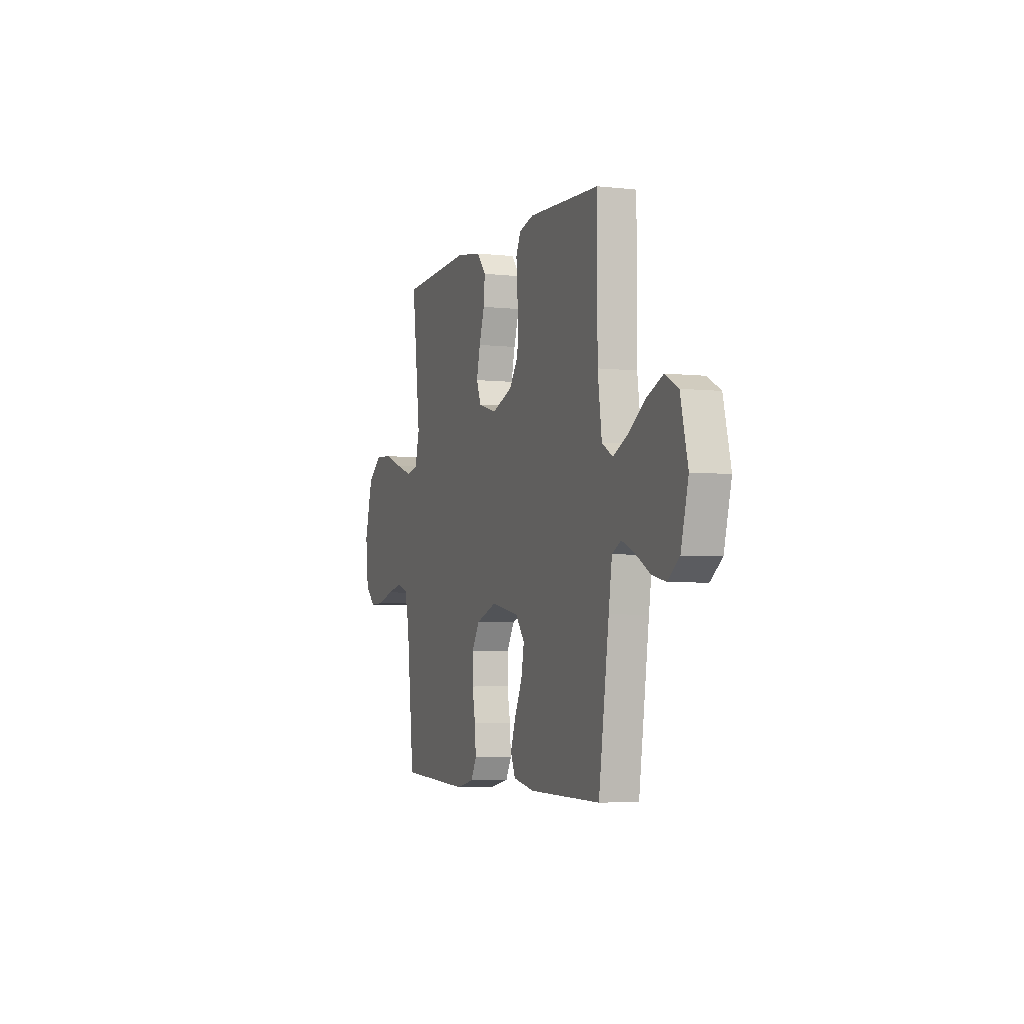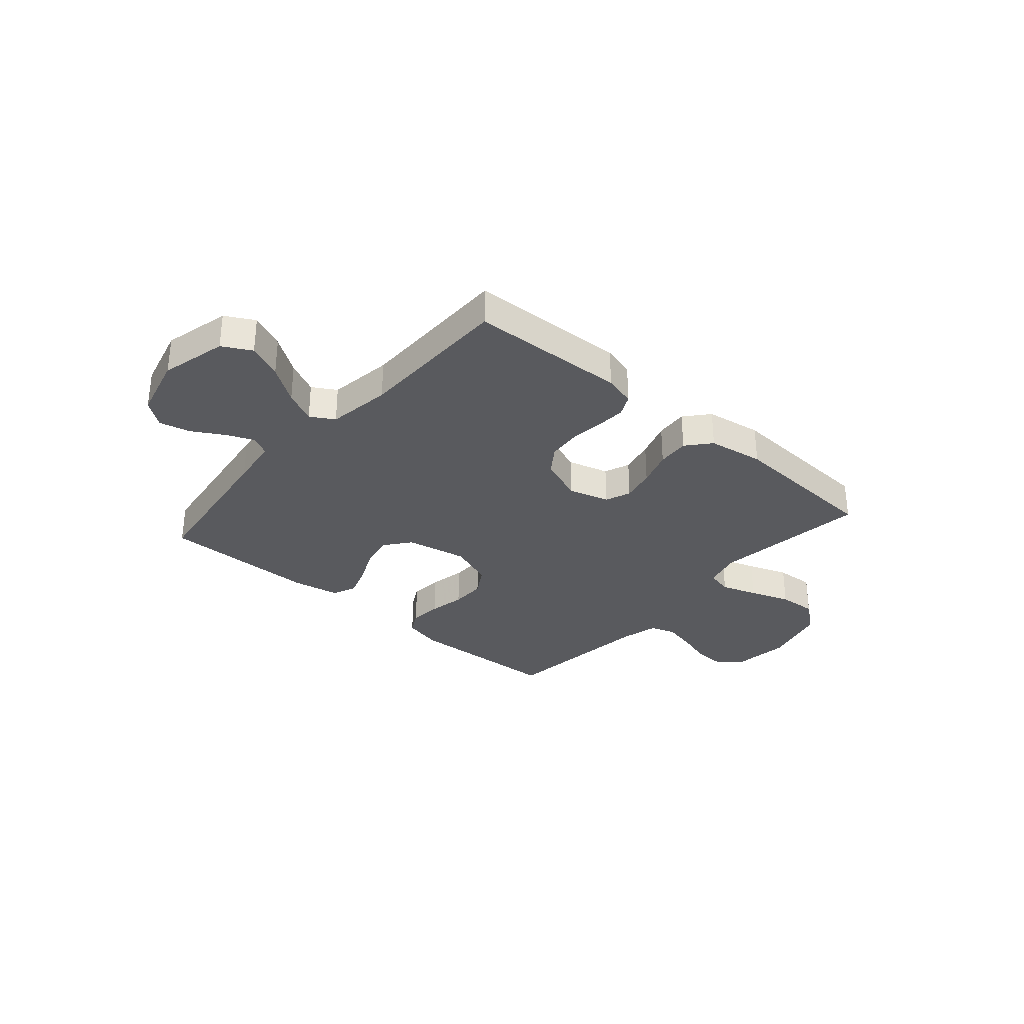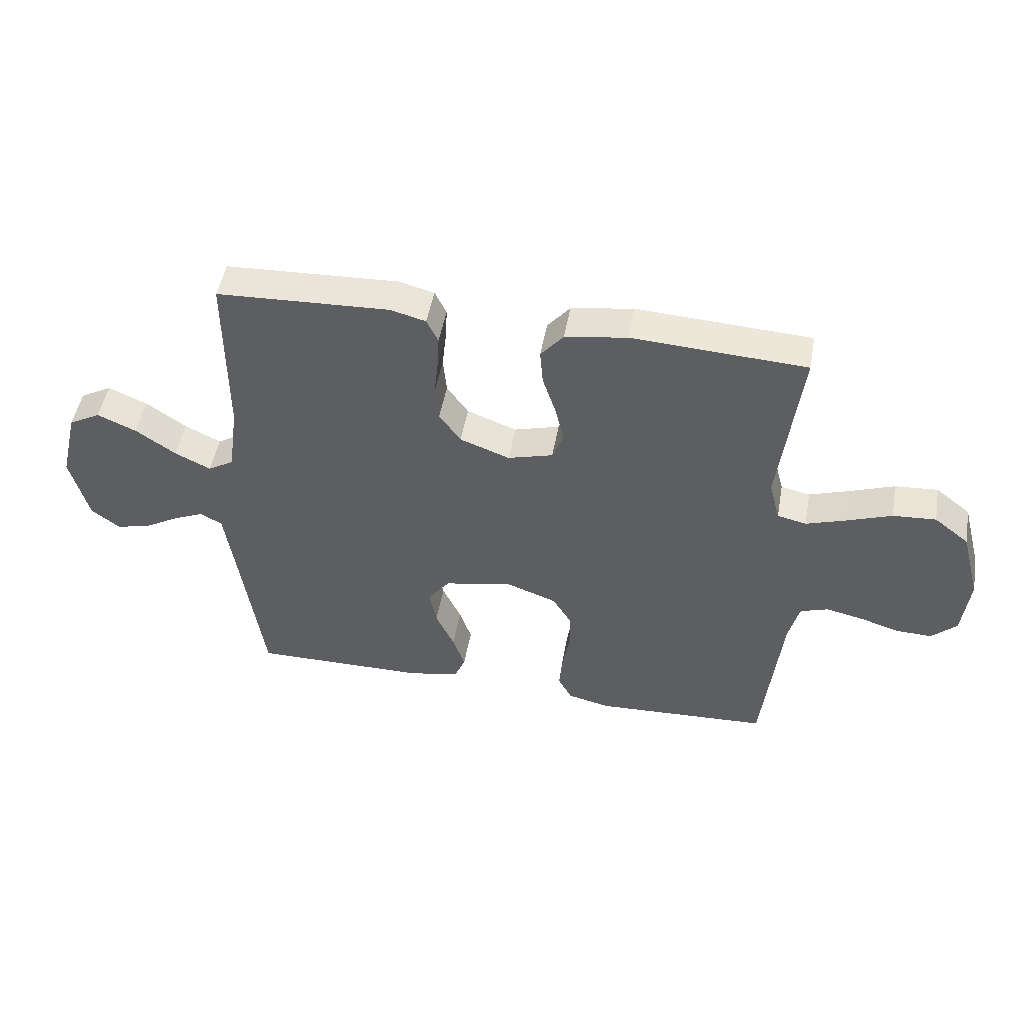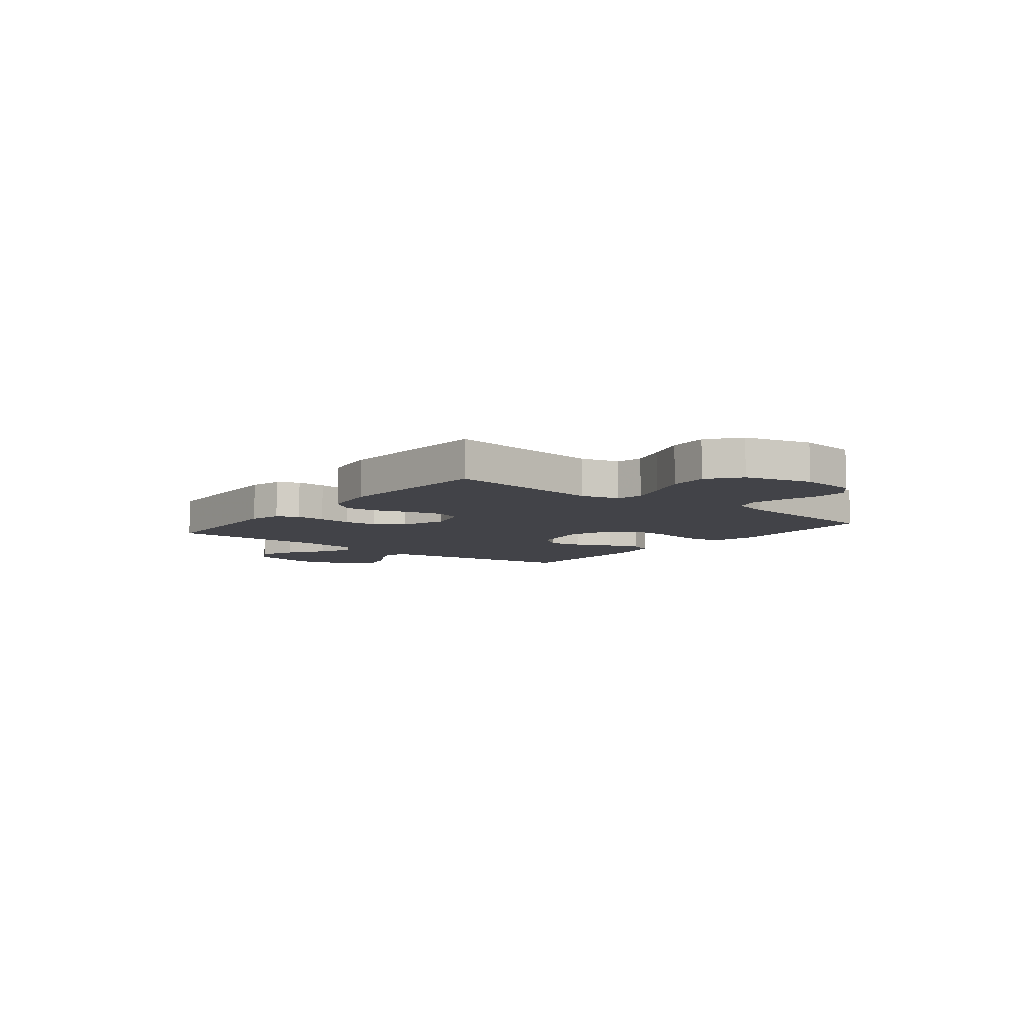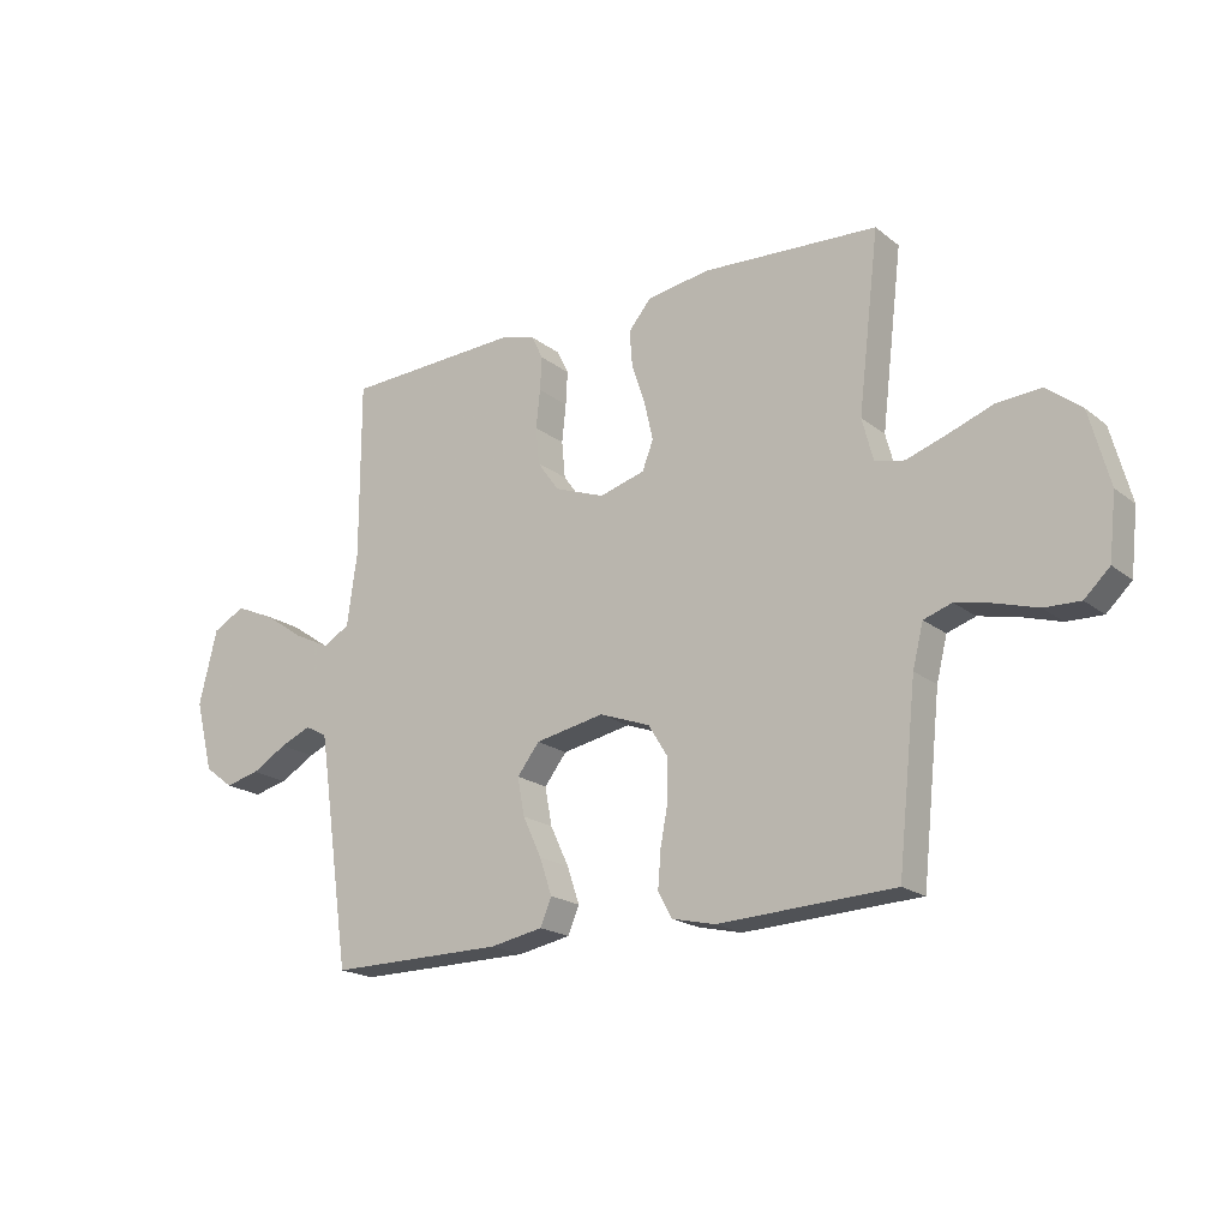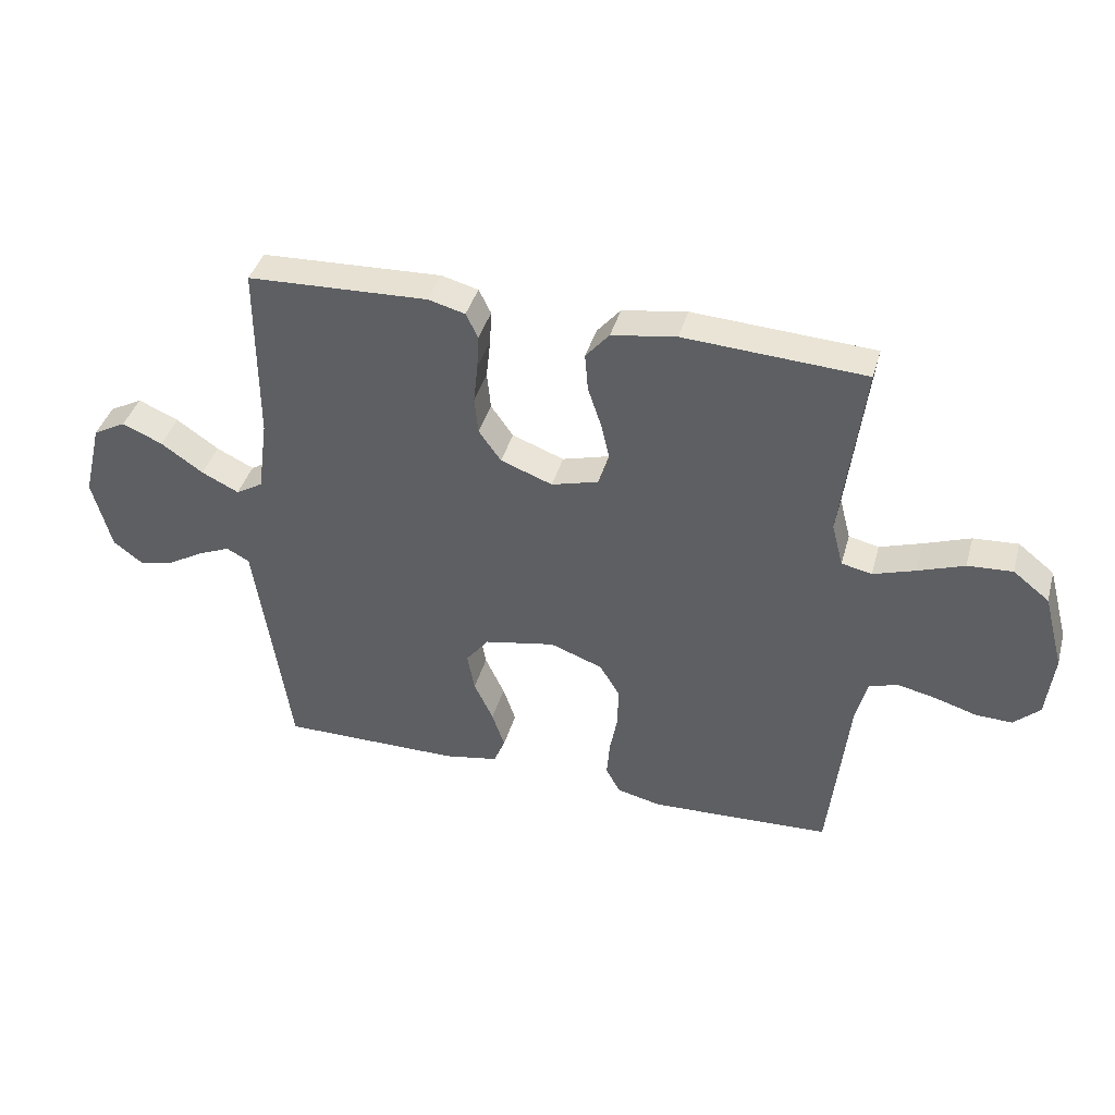
<metadata>
{"format":"obj","ext":"obj","renderer":"f3d","projection":"perspective","resolution":1024,"background":"white","views":[{"elev":-4.2,"azim":-110.1,"up":"+Z"},{"elev":-31.7,"azim":-41.1,"up":"+Y"},{"elev":49.0,"azim":10.1,"up":"+Z"},{"elev":-7.6,"azim":51.8,"up":"+Y"},{"elev":-19.3,"azim":35.3,"up":"+Z"},{"elev":40.5,"azim":15.5,"up":"+Z"}]}
</metadata>
<code>
v 0.5 0.07 0.5
v 0.464 0.07 0.2
v 0.483 0.07 0.128
v 0.533 0.07 0.117
v 0.602 0.07 0.14
v 0.679 0.07 0.168
v 0.753 0.07 0.173
v 0.813 0.07 0.126
v 0.847 0.07 0
v 0.835 0.07 -0.108
v 0.792 0.07 -0.149
v 0.731 0.07 -0.147
v 0.662 0.07 -0.126
v 0.598 0.07 -0.112
v 0.55 0.07 -0.128
v 0.532 0.07 -0.2
v 0.5 0.07 -0.5
v 0.2 0.07 -0.514
v 0.126 0.07 -0.497
v 0.102 0.07 -0.453
v 0.107 0.07 -0.39
v 0.12 0.07 -0.321
v 0.12 0.07 -0.254
v 0.087 0.07 -0.2
v 0 0.07 -0.168
v -0.118 0.07 -0.191
v -0.156 0.07 -0.24
v -0.144 0.07 -0.305
v -0.112 0.07 -0.373
v -0.091 0.07 -0.435
v -0.11 0.07 -0.481
v -0.2 0.07 -0.498
v -0.5 0.07 -0.5
v -0.543 0.07 -0.2
v -0.557 0.07 -0.105
v -0.595 0.07 -0.085
v -0.648 0.07 -0.108
v -0.708 0.07 -0.143
v -0.767 0.07 -0.157
v -0.816 0.07 -0.12
v -0.847 0.07 0
v -0.816 0.07 0.127
v -0.761 0.07 0.157
v -0.694 0.07 0.128
v -0.624 0.07 0.08
v -0.562 0.07 0.05
v -0.517 0.07 0.077
v -0.5 0.07 0.2
v -0.5 0.07 0.5
v -0.2 0.07 0.513
v -0.139 0.07 0.497
v -0.119 0.07 0.456
v -0.122 0.07 0.399
v -0.129 0.07 0.334
v -0.123 0.07 0.271
v -0.086 0.07 0.219
v 0 0.07 0.187
v 0.078 0.07 0.209
v 0.097 0.07 0.258
v 0.082 0.07 0.323
v 0.059 0.07 0.392
v 0.054 0.07 0.454
v 0.093 0.07 0.5
v 0.2 0.07 0.517
v 0.5 0 0.5
v 0.464 0 0.2
v 0.483 0 0.128
v 0.533 0 0.117
v 0.602 0 0.14
v 0.679 0 0.168
v 0.753 0 0.173
v 0.813 0 0.126
v 0.847 0 0
v 0.835 0 -0.108
v 0.792 0 -0.149
v 0.731 0 -0.147
v 0.662 0 -0.126
v 0.598 0 -0.112
v 0.55 0 -0.128
v 0.532 0 -0.2
v 0.5 0 -0.5
v 0.2 0 -0.514
v 0.126 0 -0.497
v 0.102 0 -0.453
v 0.107 0 -0.39
v 0.12 0 -0.321
v 0.12 0 -0.254
v 0.087 0 -0.2
v 0 0 -0.168
v -0.118 0 -0.191
v -0.156 0 -0.24
v -0.144 0 -0.305
v -0.112 0 -0.373
v -0.091 0 -0.435
v -0.11 0 -0.481
v -0.2 0 -0.498
v -0.5 0 -0.5
v -0.543 0 -0.2
v -0.557 0 -0.105
v -0.595 0 -0.085
v -0.648 0 -0.108
v -0.708 0 -0.143
v -0.767 0 -0.157
v -0.816 0 -0.12
v -0.847 0 0
v -0.816 0 0.127
v -0.761 0 0.157
v -0.694 0 0.128
v -0.624 0 0.08
v -0.562 0 0.05
v -0.517 0 0.077
v -0.5 0 0.2
v -0.5 0 0.5
v -0.2 0 0.513
v -0.139 0 0.497
v -0.119 0 0.456
v -0.122 0 0.399
v -0.129 0 0.334
v -0.123 0 0.271
v -0.086 0 0.219
v 0 0 0.187
v 0.078 0 0.209
v 0.097 0 0.258
v 0.082 0 0.323
v 0.059 0 0.392
v 0.054 0 0.454
v 0.093 0 0.5
v 0.2 0 0.517
f 64 1 2
f 63 64 2
f 62 63 2
f 61 62 2
f 60 61 2
f 59 60 2 3
f 58 59 3
f 57 58 3 4
f 52 53 54
f 51 52 54
f 50 51 54
f 49 50 54
f 48 49 54
f 47 48 54 55
f 46 47 55 56
f 43 44 45
f 42 43 45
f 41 42 45
f 40 41 45
f 39 40 45
f 38 39 45
f 37 38 45
f 36 37 45 46
f 46 56 57
f 36 46 57
f 35 36 57
f 32 33 34
f 31 32 34
f 30 31 34
f 29 30 34
f 28 29 34
f 27 28 34 35
f 20 21 22
f 19 20 22
f 18 19 22
f 17 18 22
f 16 17 22
f 15 16 22 23
f 14 15 23 24
f 11 12 13
f 10 11 13
f 9 10 13
f 8 9 13
f 7 8 13
f 6 7 13
f 5 6 13
f 4 5 13 14
f 14 24 25
f 4 14 25
f 57 4 25
f 26 27 35 57
f 25 26 57
f 66 65 128
f 66 128 127
f 66 127 126
f 66 126 125
f 66 125 124
f 67 66 124 123
f 67 123 122
f 68 67 122 121
f 118 117 116
f 118 116 115
f 118 115 114
f 118 114 113
f 118 113 112
f 119 118 112 111
f 120 119 111 110
f 109 108 107
f 109 107 106
f 109 106 105
f 109 105 104
f 109 104 103
f 109 103 102
f 109 102 101
f 110 109 101 100
f 121 120 110
f 121 110 100
f 121 100 99
f 98 97 96
f 98 96 95
f 98 95 94
f 98 94 93
f 98 93 92
f 99 98 92 91
f 86 85 84
f 86 84 83
f 86 83 82
f 86 82 81
f 86 81 80
f 87 86 80 79
f 88 87 79 78
f 77 76 75
f 77 75 74
f 77 74 73
f 77 73 72
f 77 72 71
f 77 71 70
f 77 70 69
f 78 77 69 68
f 89 88 78
f 89 78 68
f 89 68 121
f 121 99 91 90
f 121 90 89
f 1 65 66 2
f 2 66 67 3
f 3 67 68 4
f 4 68 69 5
f 5 69 70 6
f 6 70 71 7
f 7 71 72 8
f 8 72 73 9
f 9 73 74 10
f 10 74 75 11
f 11 75 76 12
f 12 76 77 13
f 13 77 78 14
f 14 78 79 15
f 15 79 80 16
f 16 80 81 17
f 17 81 82 18
f 18 82 83 19
f 19 83 84 20
f 20 84 85 21
f 21 85 86 22
f 22 86 87 23
f 23 87 88 24
f 24 88 89 25
f 25 89 90 26
f 26 90 91 27
f 27 91 92 28
f 28 92 93 29
f 29 93 94 30
f 30 94 95 31
f 31 95 96 32
f 32 96 97 33
f 33 97 98 34
f 34 98 99 35
f 35 99 100 36
f 36 100 101 37
f 37 101 102 38
f 38 102 103 39
f 39 103 104 40
f 40 104 105 41
f 41 105 106 42
f 42 106 107 43
f 43 107 108 44
f 44 108 109 45
f 45 109 110 46
f 46 110 111 47
f 47 111 112 48
f 48 112 113 49
f 49 113 114 50
f 50 114 115 51
f 51 115 116 52
f 52 116 117 53
f 53 117 118 54
f 54 118 119 55
f 55 119 120 56
f 56 120 121 57
f 57 121 122 58
f 58 122 123 59
f 59 123 124 60
f 60 124 125 61
f 61 125 126 62
f 62 126 127 63
f 63 127 128 64
f 64 128 65 1

</code>
